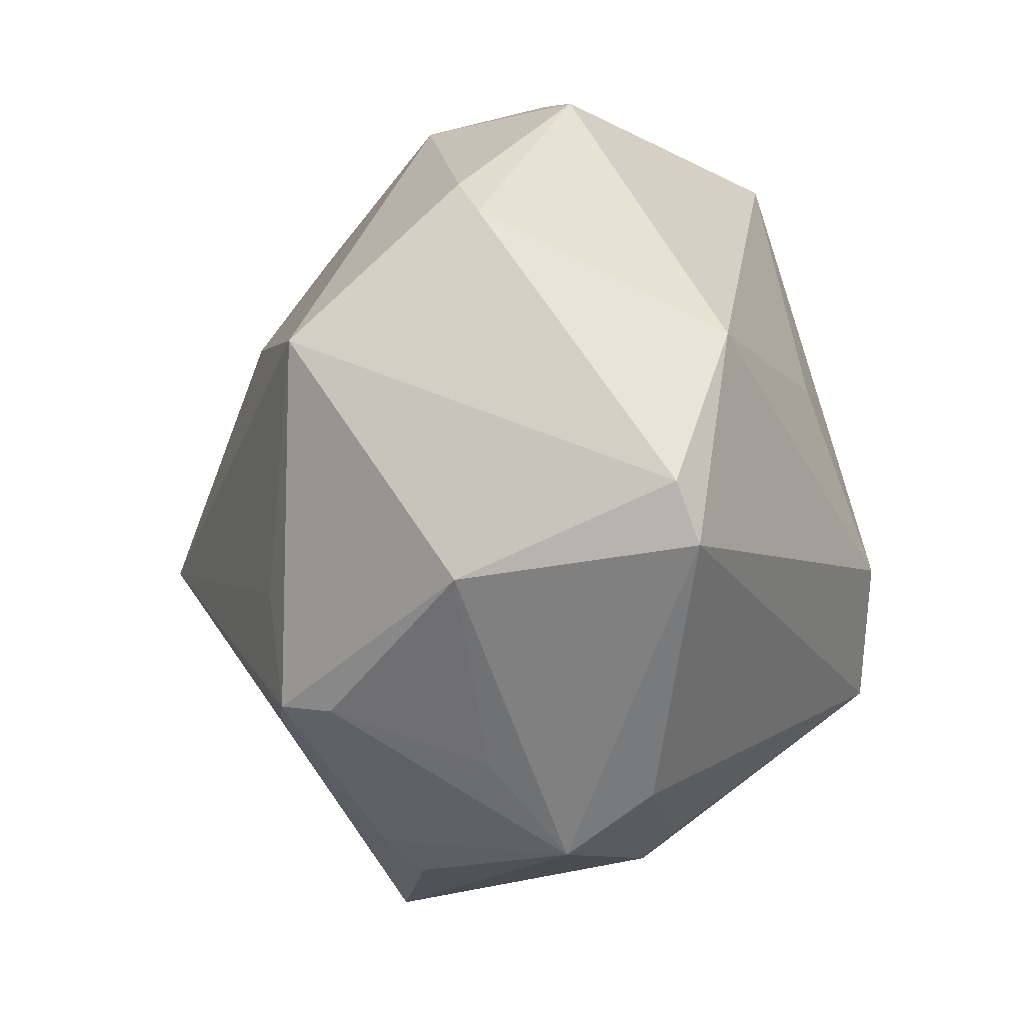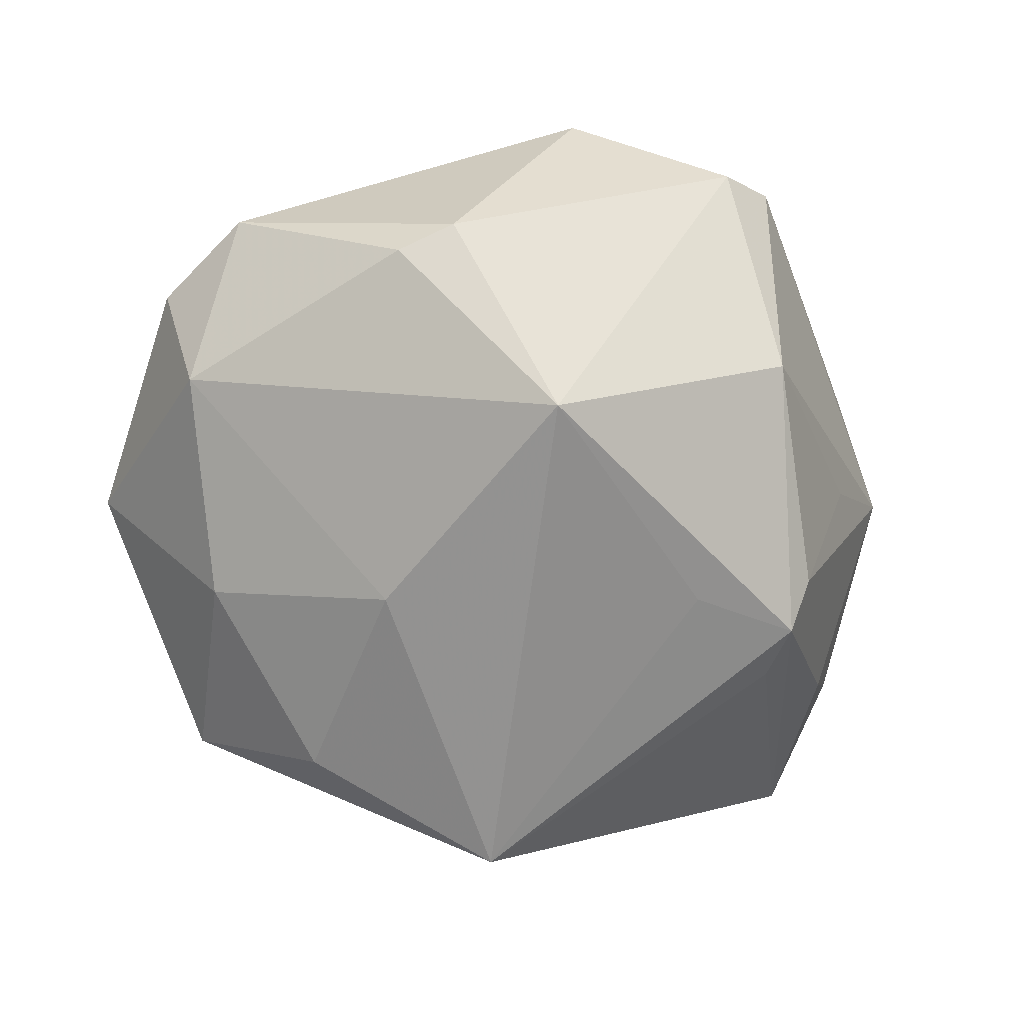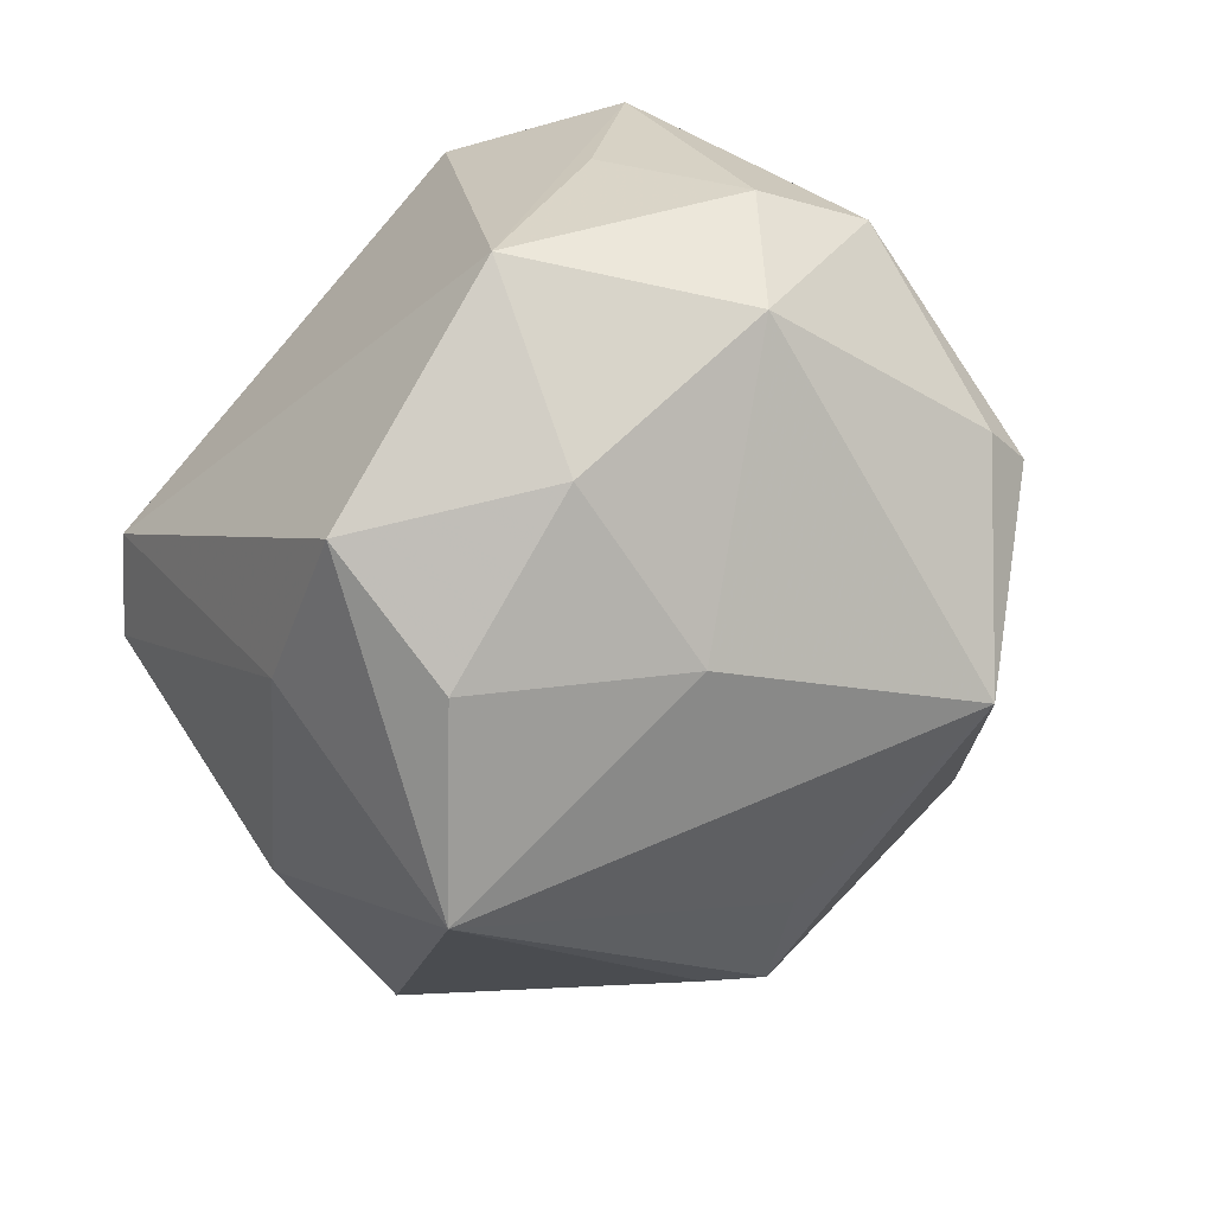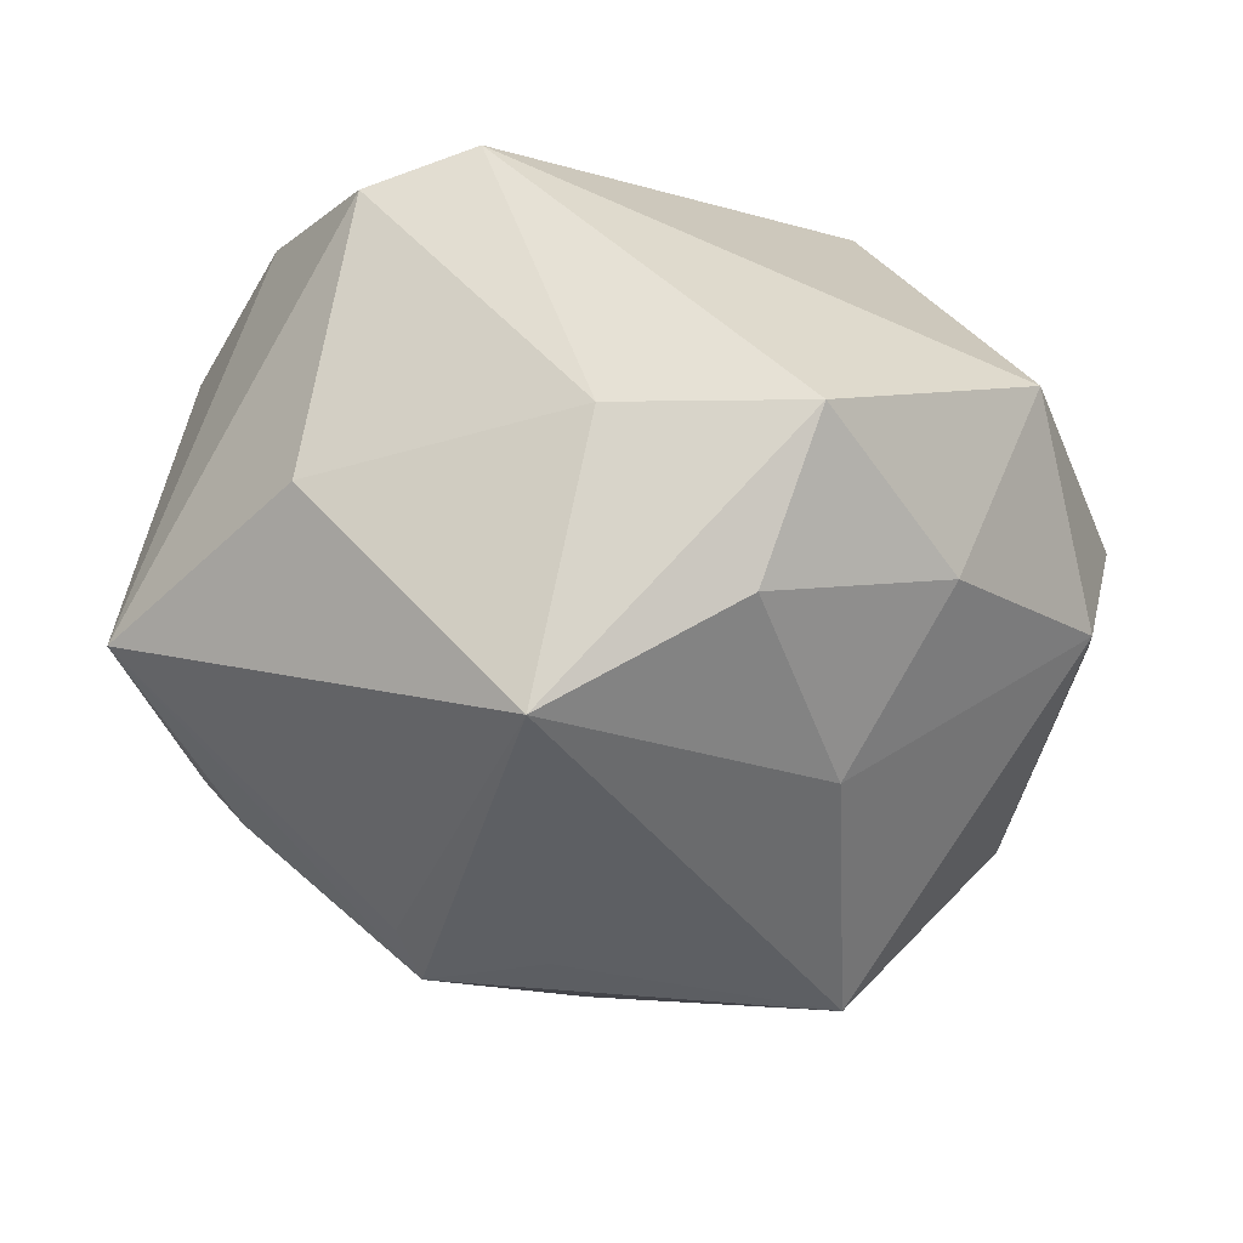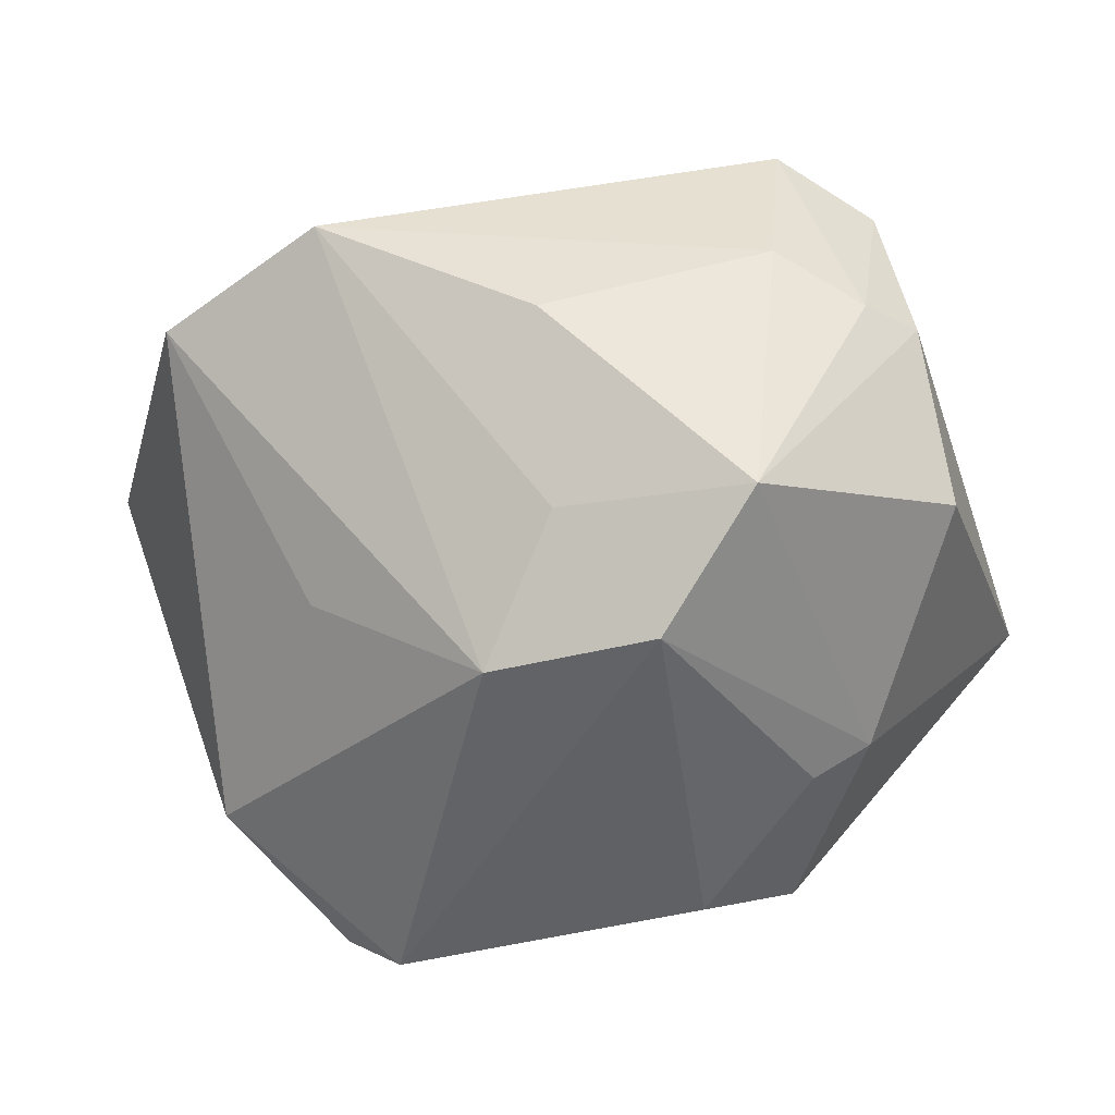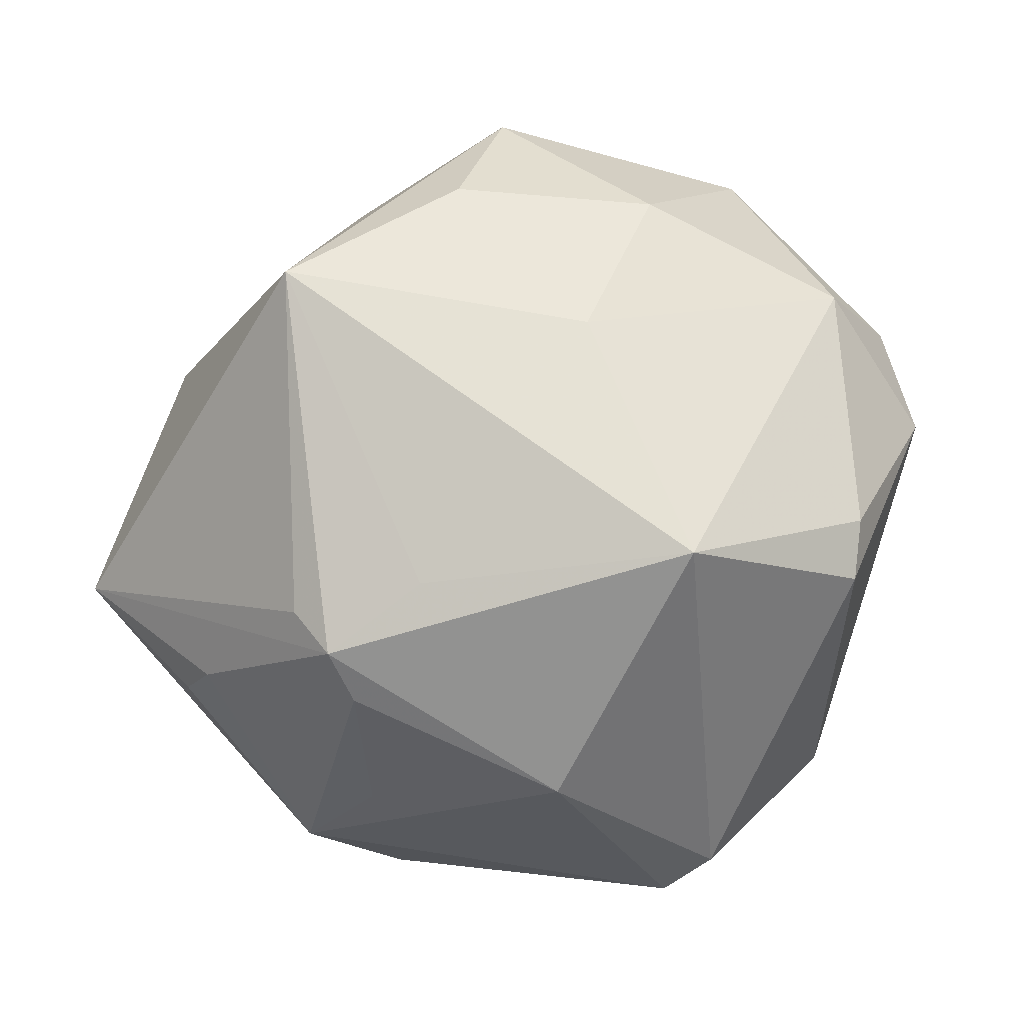
<metadata>
{"format":"obj","ext":"obj","renderer":"f3d","projection":"perspective","resolution":1024,"background":"white","views":[{"elev":-69.7,"azim":-88.9,"up":"+Y"},{"elev":-46.9,"azim":-57.9,"up":"+Z"},{"elev":-49.2,"azim":-127.9,"up":"+Z"},{"elev":-63.1,"azim":164.5,"up":"+Z"},{"elev":0.8,"azim":15.5,"up":"+Y"},{"elev":-30.5,"azim":-159.8,"up":"+Y"}]}
</metadata>
<code>
v -0.03352 0.0256 0.01152
v -0.03039 0.03398 -0.007674
v 0.03503 0.02303 0.01542
v 0.03404 -0.02331 -0.01335
v -0.006692 0.02008 -0.0354
v -0.008092 -0.04053 -0.008334
v 0.04375 0.003748 0.01511
v -0.01222 -0.04275 0.01614
v 0.0103 -0.03019 -0.02753
v 0.01995 -0.008359 0.03748
v -0.01984 0.002012 -0.03116
v -0.01636 0.03074 0.0294
v -0.04478 0.01568 0.001933
v -0.01841 -0.04101 0.0139
v -0.04734 0.004232 0.0047
v 0.0295 -0.02449 -0.0175
v 0.04556 -0.01002 -0.01623
v 0.02996 -0.02285 0.01499
v 0.03332 0.03305 -0.0004377
v 0.03948 0.02086 0.01132
v -0.008572 0.03483 -0.02676
v 0.01835 -0.03655 0.01186
v 0.00985 0.00778 -0.04322
v 0.02362 0.03944 0.001454
v 0.01443 -0.03637 -0.005514
v -0.04234 0.01282 -0.01136
v -0.02521 0.02088 -0.02454
v 0.009727 0.0285 -0.02439
v 0.02854 0.005706 0.03596
v -0.03285 0.02097 0.02722
v -0.02956 -0.02771 0.01993
v 0.01399 -0.02503 -0.02834
v 0.009599 -0.03316 -0.02209
v -0.01626 -0.005879 0.0308
v 0.009394 0.003483 0.03615
v -0.04096 -0.01963 -0.005439
v -0.02874 -0.02457 -0.0253
v -0.04249 -0.01385 -0.007551
v 0.006637 0.02243 0.03173
v 0.03495 -0.01972 0.01161
v 0.02567 -0.03589 0.002685
v 0.0329 0.01322 -0.02169
v -0.0004021 -0.02454 -0.02878
v 0.02607 0.02852 0.01608
v 0.003243 -0.01172 0.03784
f 2 12 24
f 6 37 9
f 15 31 30
f 12 2 30
f 45 12 30
f 14 37 6
f 21 2 24
f 35 12 45
f 45 29 35
f 35 39 12
f 29 39 35
f 10 29 45
f 43 37 23
f 23 9 43
f 43 9 37
f 42 17 23
f 7 20 29
f 17 20 7
f 32 9 23
f 23 17 32
f 32 17 9
f 15 30 13
f 34 31 45
f 45 30 34
f 34 30 31
f 8 10 45
f 22 10 8
f 45 31 8
f 31 14 8
f 8 14 6
f 37 14 36
f 36 38 37
f 36 14 31
f 36 31 15
f 15 38 36
f 5 21 23
f 6 9 33
f 33 25 6
f 23 21 28
f 28 42 23
f 28 21 24
f 44 39 29
f 24 12 44
f 12 39 44
f 17 7 40
f 29 10 40
f 40 7 29
f 1 30 2
f 2 13 1
f 1 13 30
f 37 38 26
f 26 38 15
f 15 13 26
f 26 13 2
f 25 33 41
f 22 8 41
f 6 25 41
f 41 8 6
f 41 4 17
f 17 40 41
f 19 28 24
f 42 28 19
f 17 42 19
f 19 20 17
f 29 20 3
f 3 44 29
f 20 19 3
f 24 44 3
f 3 19 24
f 18 10 22
f 18 40 10
f 22 41 18
f 18 41 40
f 37 26 11
f 23 37 11
f 11 5 23
f 16 33 9
f 16 41 33
f 4 41 16
f 9 17 16
f 17 4 16
f 5 11 27
f 27 11 26
f 21 5 27
f 2 21 27
f 27 26 2

</code>
